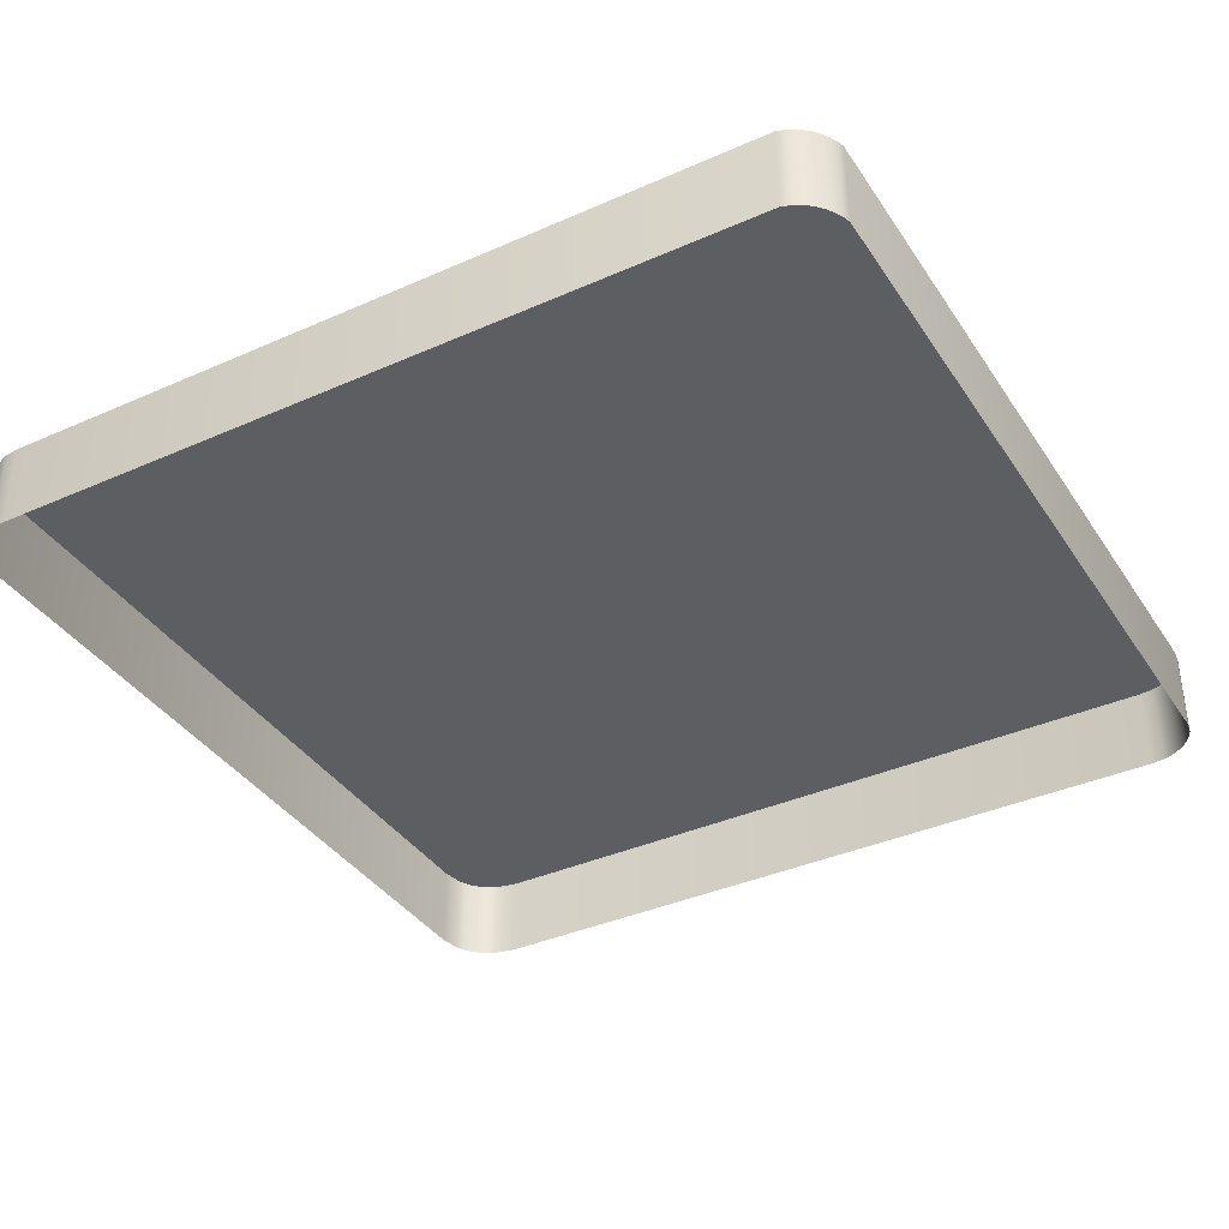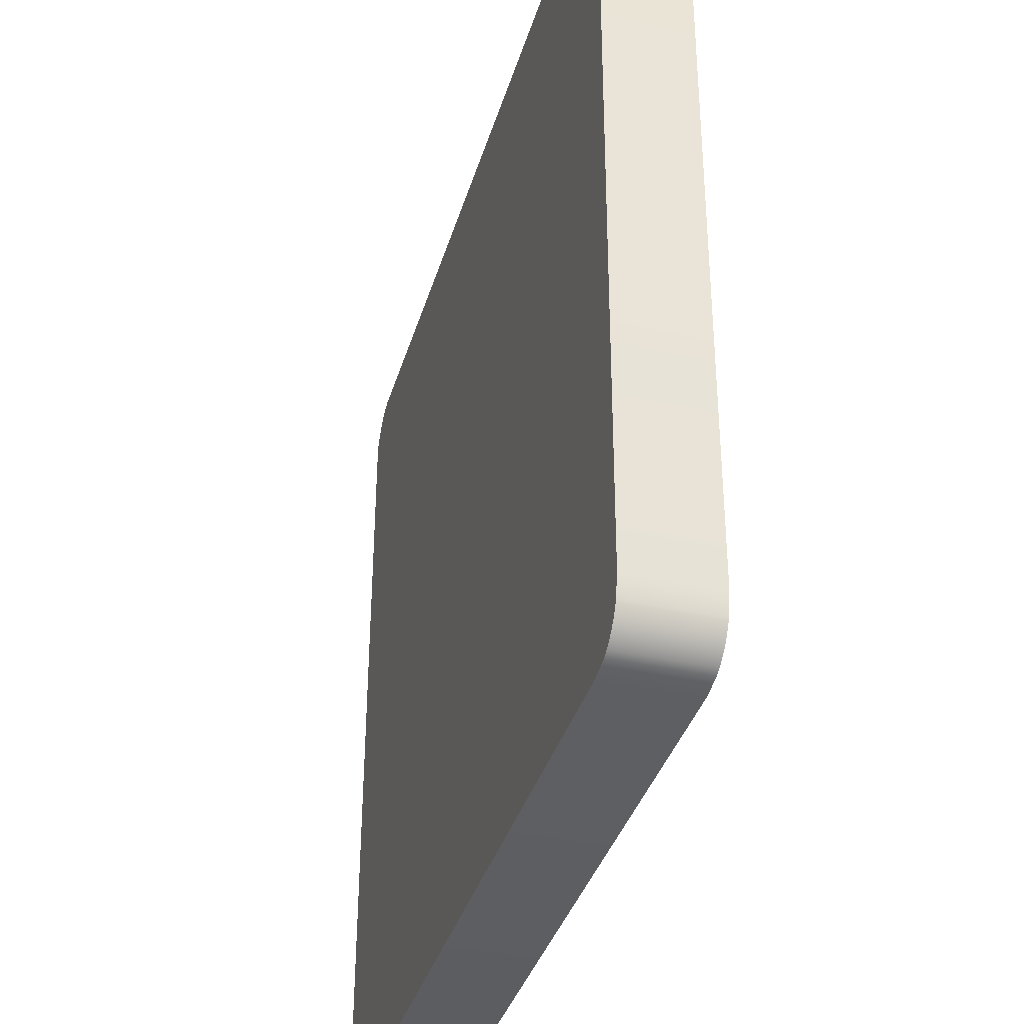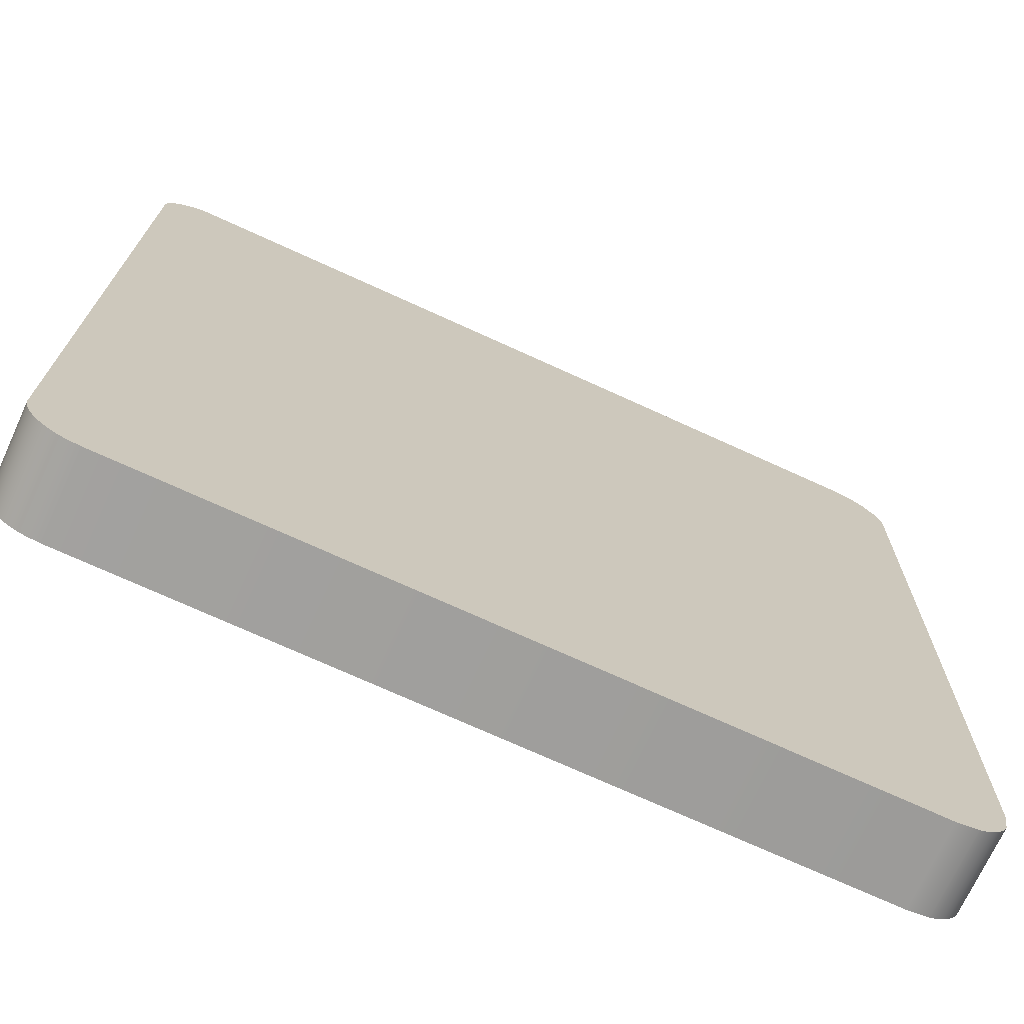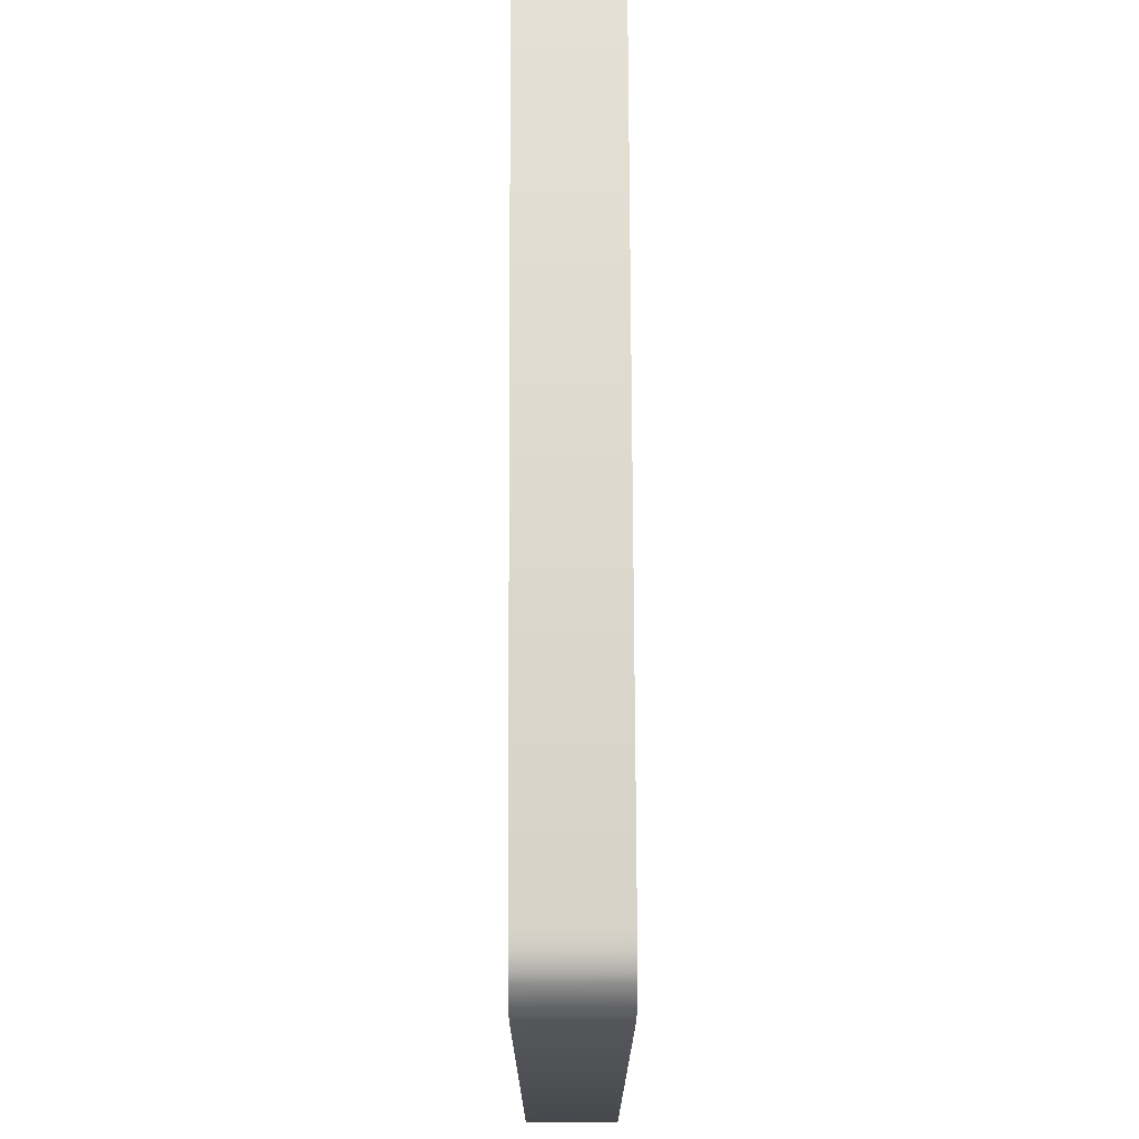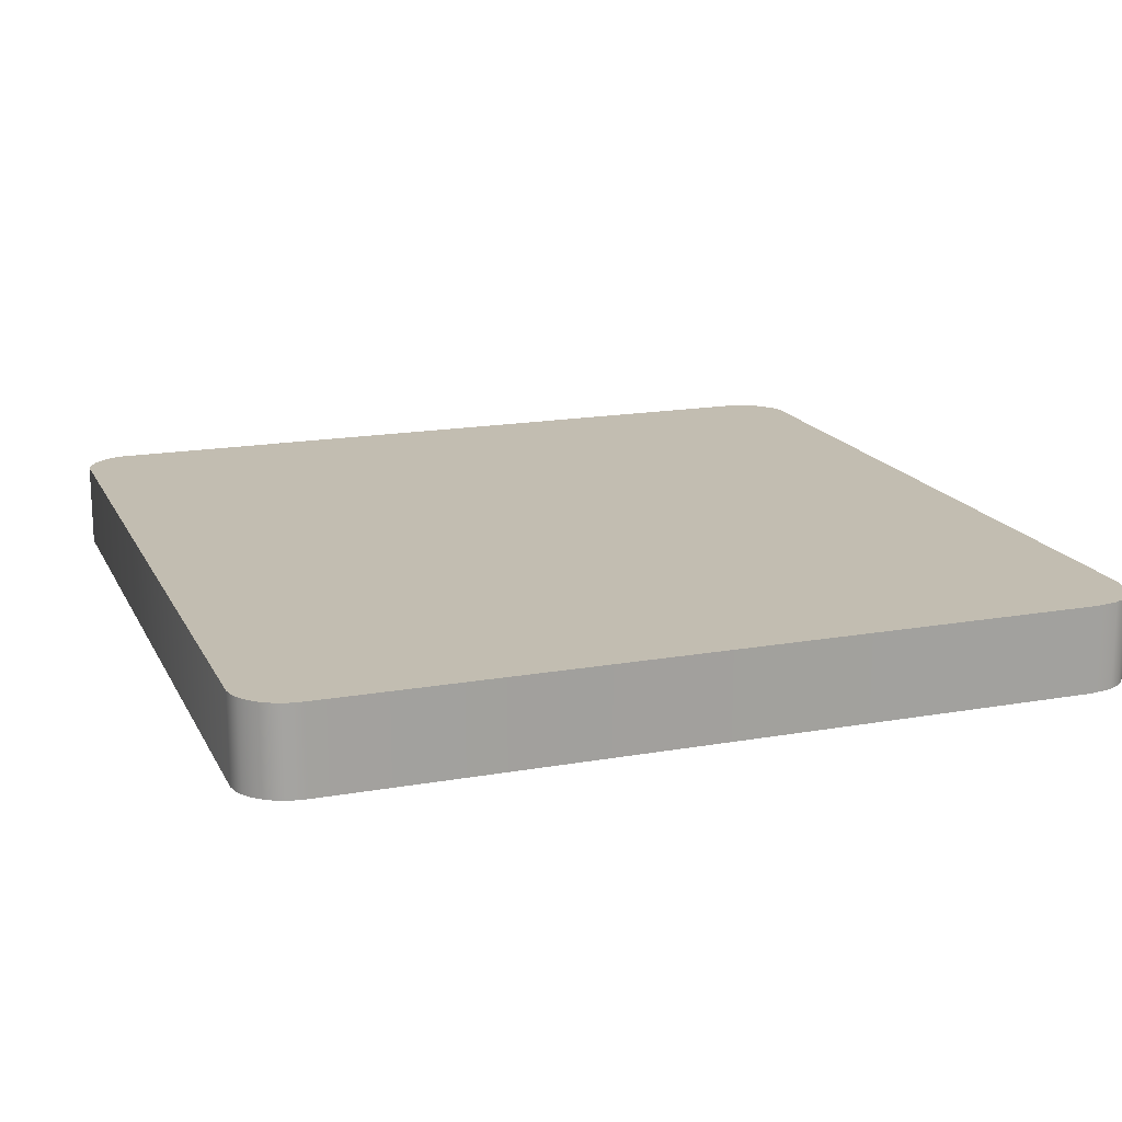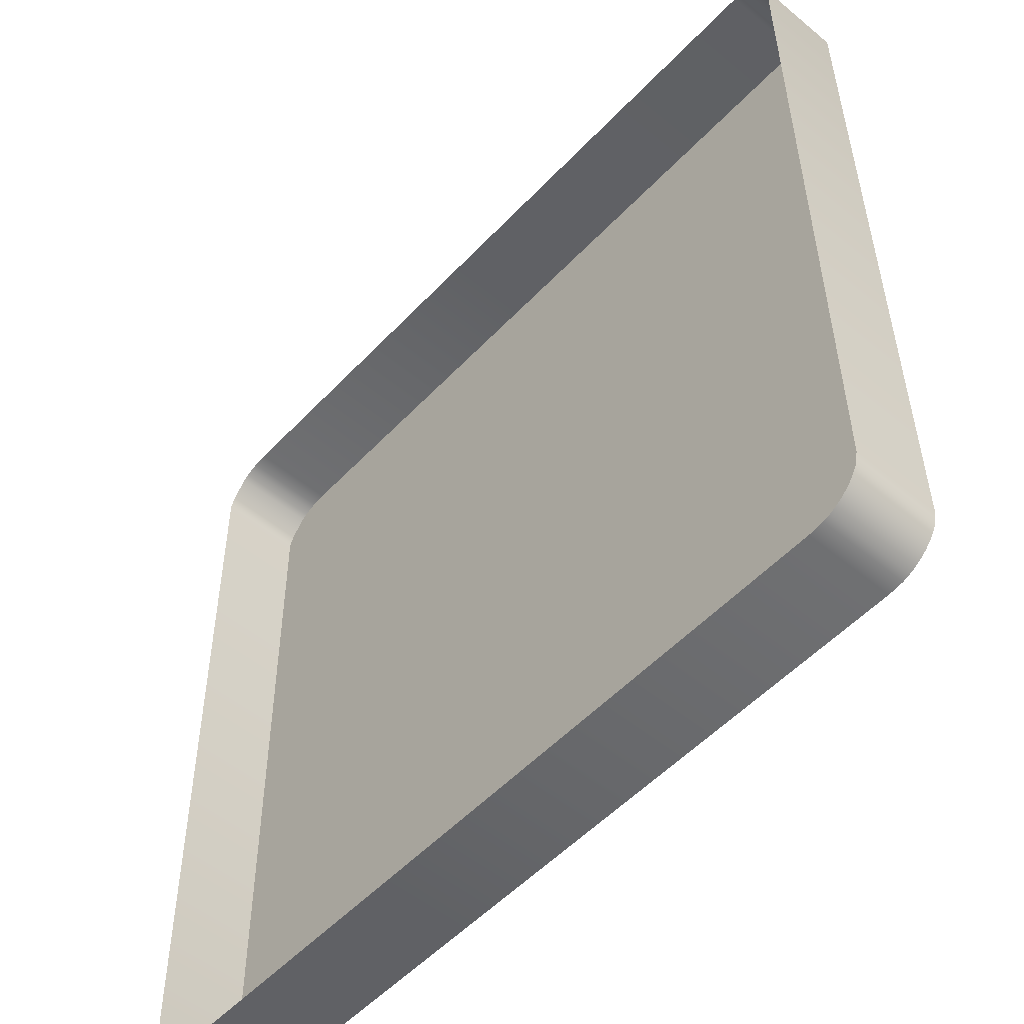
<metadata>
{"format":"obj","ext":"obj","renderer":"f3d","projection":"perspective","resolution":1024,"background":"white","views":[{"elev":-37.7,"azim":29.2,"up":"+Y"},{"elev":-37.2,"azim":-105.8,"up":"+Z"},{"elev":-71.4,"azim":155.4,"up":"+Z"},{"elev":73.3,"azim":-90.2,"up":"+Z"},{"elev":17.0,"azim":160.0,"up":"+Y"},{"elev":-52.1,"azim":48.3,"up":"+Z"}]}
</metadata>
<code>
o mesh22/mesh22-geometry#mesh22-geometry
v 0.1085 -0.2063 0.09623
v 0.1081 -0.2119 0.0959
v 0.1085 -0.2119 0.09623
v 0.1081 -0.2063 0.0959
v 0.1088 -0.2119 0.09659
v 0.1084 -0.2063 0.1495
v 0.1077 -0.2119 0.09563
v 0.1088 -0.2063 0.09659
v 0.1081 -0.2063 0.1499
v 0.1086 -0.2063 0.1491
v 0.1077 -0.2063 0.09563
v 0.1091 -0.2119 0.097
v 0.1081 -0.2119 0.1499
v 0.1084 -0.2119 0.1495
v 0.1073 -0.2119 0.09542
v 0.1091 -0.2063 0.097
v 0.1089 -0.2063 0.1487
v 0.1077 -0.2063 0.1502
v 0.1086 -0.2119 0.1491
v 0.1073 -0.2063 0.09542
v 0.1093 -0.2119 0.09744
v 0.1077 -0.2119 0.1502
v 0.1068 -0.2119 0.09527
v 0.1093 -0.2063 0.09744
v 0.109 -0.2063 0.1482
v 0.1089 -0.2119 0.1487
v 0.1073 -0.2063 0.1505
v 0.1068 -0.2063 0.09527
v 0.1094 -0.2119 0.09825
v 0.1094 -0.2063 0.09825
v 0.1068 -0.2063 0.1507
v 0.1073 -0.2119 0.1505
v 0.1058 -0.2119 0.09516
v 0.109 -0.2119 0.1482
v 0.1064 -0.2063 0.1509
v 0.1058 -0.2063 0.09516
v 0.1068 -0.2119 0.1507
v 0.05735 -0.2119 0.09484
v 0.08483 -0.2062 0.1162
v 0.1064 -0.2119 0.1509
v 0.05735 -0.2063 0.09484
v 0.08483 -0.2062 0.1261
v 0.08478 -0.2062 0.1158
v 0.05691 -0.2119 0.1507
v 0.08347 -0.2062 0.1154
v 0.05592 -0.2063 0.09511
v 0.08461 -0.2062 0.1277
v 0.08461 -0.2062 0.1155
v 0.05691 -0.2063 0.1507
v 0.08313 -0.2062 0.1159
v 0.08395 -0.2062 0.1153
v 0.05592 -0.2119 0.09511
v 0.05595 -0.2063 0.1505
v 0.08435 -0.2062 0.1284
v 0.08434 -0.2062 0.1153
v 0.05595 -0.2119 0.1505
v 0.07875 -0.2062 0.1289
v 0.07864 -0.2062 0.1277
v 0.08328 -0.2062 0.1247
v 0.08348 -0.2062 0.1293
v 0.05548 -0.2063 0.09532
v 0.08397 -0.2062 0.1289
v 0.07854 -0.2062 0.1286
v 0.0796 -0.2062 0.1294
v 0.07847 -0.2062 0.1282
v 0.07917 -0.2062 0.1275
v 0.08306 -0.2062 0.1212
v 0.05548 -0.2119 0.09532
v 0.05548 -0.2063 0.1504
v 0.05548 -0.2119 0.1504
v 0.08051 -0.2062 0.1297
v 0.08292 -0.2062 0.1167
v 0.08317 -0.2062 0.1263
v 0.05507 -0.2063 0.09559
v 0.08289 -0.2062 0.1296
v 0.08008 -0.2062 0.1279
v 0.08138 -0.2062 0.1298
v 0.08286 -0.2062 0.1178
v 0.05507 -0.2119 0.09559
v 0.05504 -0.2063 0.1502
v 0.05504 -0.2119 0.1502
v 0.08076 -0.2062 0.1282
v 0.08152 -0.2062 0.1283
v 0.08284 -0.2062 0.1274
v 0.05471 -0.2063 0.09592
v 0.08229 -0.2062 0.1281
v 0.05471 -0.2119 0.09592
v 0.05463 -0.2063 0.1499
v 0.05463 -0.2119 0.1499
v 0.05439 -0.2119 0.09628
v 0.05439 -0.2063 0.09628
v 0.05412 -0.2063 0.09669
v 0.05368 -0.2063 0.1488
v 0.05412 -0.2119 0.09669
v 0.0539 -0.2063 0.09713
v 0.05368 -0.2119 0.1488
v 0.0539 -0.2119 0.09713
v 0.05346 -0.2063 0.1484
v 0.05364 -0.2063 0.09856
v 0.05364 -0.2119 0.09856
v 0.05346 -0.2119 0.1484
v 0.05331 -0.2063 0.1479
v 0.05331 -0.2119 0.1479
f 1 2 3
f 2 1 4
f 5 1 3
f 4 7 2
f 1 5 8
f 7 4 11
f 12 8 5
f 6 13 9
f 10 14 6
f 11 15 7
f 8 12 16
f 13 6 14
f 13 18 9
f 14 10 19
f 15 11 20
f 21 16 12
f 17 19 10
f 18 13 22
f 20 23 15
f 16 21 24
f 19 17 26
f 22 27 18
f 23 20 28
f 29 24 21
f 25 26 17
f 27 22 32
f 28 33 23
f 24 29 30
f 30 34 25
f 26 25 34
f 32 31 27
f 33 28 36
f 34 30 29
f 31 32 37
f 37 35 31
f 36 38 33
f 35 37 40
f 38 36 41
f 44 35 40
f 46 38 41
f 42 43 39
f 35 44 49
f 38 46 52
f 47 43 42
f 47 48 43
f 56 49 44
f 59 50 45
f 60 45 51
f 61 52 46
f 54 48 47
f 54 55 48
f 49 56 53
f 67 50 59
f 60 59 45
f 62 51 55
f 60 51 62
f 52 61 68
f 62 55 54
f 70 53 56
f 63 58 57
f 57 66 64
f 58 63 65
f 57 58 66
f 67 72 50
f 60 73 59
f 74 68 61
f 53 70 69
f 64 66 76
f 64 76 71
f 72 67 78
f 75 73 60
f 68 74 79
f 81 69 70
f 71 76 82
f 71 82 77
f 75 84 73
f 85 79 74
f 69 81 80
f 77 83 75
f 77 82 83
f 75 86 84
f 79 85 87
f 89 80 81
f 75 83 86
f 85 90 87
f 80 89 88
f 90 85 91
f 89 93 88
f 91 94 90
f 94 91 92
f 93 89 96
f 97 92 95
f 92 97 94
f 96 98 93
f 95 100 97
f 98 96 101
f 100 95 99
f 101 102 98
f 99 103 100
f 102 101 103
f 103 99 102
f 3 2 1
f 4 1 2
f 3 1 5
f 6 4 1
f 1 4 6
f 2 7 4
f 8 5 1
f 9 4 6
f 6 4 9
f 6 1 10
f 10 1 6
f 11 4 7
f 5 8 12
f 10 1 8
f 8 1 10
f 9 11 4
f 4 11 9
f 9 13 6
f 6 14 10
f 7 15 11
f 16 12 8
f 10 8 17
f 17 8 10
f 18 11 9
f 9 11 18
f 14 6 13
f 9 18 13
f 19 10 14
f 20 11 15
f 12 16 21
f 17 8 16
f 16 8 17
f 10 19 17
f 18 20 11
f 11 20 18
f 22 13 18
f 15 23 20
f 24 21 16
f 17 16 25
f 25 16 17
f 26 17 19
f 27 20 18
f 18 20 27
f 18 27 22
f 28 20 23
f 21 24 29
f 30 16 24
f 24 16 30
f 25 16 30
f 30 16 25
f 17 26 25
f 31 20 27
f 27 20 31
f 32 22 27
f 31 28 20
f 20 28 31
f 23 33 28
f 30 29 24
f 25 34 30
f 34 25 26
f 27 31 32
f 35 28 31
f 31 28 35
f 36 28 33
f 29 30 34
f 37 32 31
f 35 36 28
f 28 36 35
f 31 35 37
f 33 38 36
f 35 39 36
f 36 39 35
f 40 37 35
f 41 36 38
f 35 42 39
f 39 42 35
f 43 36 39
f 39 36 43
f 40 35 44
f 45 41 36
f 36 41 45
f 41 38 46
f 35 47 42
f 42 47 35
f 48 36 43
f 43 36 48
f 49 44 35
f 50 41 45
f 45 41 50
f 45 36 51
f 51 36 45
f 52 46 38
f 53 46 41
f 41 46 53
f 35 54 47
f 47 54 35
f 55 36 48
f 48 36 55
f 44 49 56
f 49 57 35
f 35 57 49
f 58 41 50
f 50 41 58
f 51 36 55
f 55 36 51
f 46 52 61
f 53 61 46
f 46 61 53
f 53 41 49
f 49 41 53
f 35 62 54
f 54 62 35
f 53 56 49
f 49 63 57
f 57 63 49
f 35 57 64
f 64 57 35
f 41 58 65
f 65 58 41
f 58 50 66
f 66 50 58
f 68 61 52
f 69 61 53
f 53 61 69
f 49 41 63
f 63 41 49
f 35 60 62
f 62 60 35
f 56 53 70
f 35 64 71
f 71 64 35
f 63 41 65
f 65 41 63
f 66 50 72
f 72 50 66
f 73 67 59
f 59 67 73
f 61 68 74
f 69 74 61
f 61 74 69
f 69 70 53
f 35 75 60
f 60 75 35
f 35 71 77
f 77 71 35
f 66 72 76
f 76 72 66
f 73 78 67
f 67 78 73
f 79 74 68
f 80 74 69
f 69 74 80
f 70 69 81
f 35 77 75
f 75 77 35
f 76 72 82
f 82 72 76
f 83 72 78
f 78 72 83
f 78 73 84
f 84 73 78
f 74 79 85
f 80 85 74
f 74 85 80
f 80 81 69
f 82 72 83
f 83 72 82
f 83 78 86
f 86 78 83
f 86 78 84
f 84 78 86
f 87 85 79
f 88 85 80
f 80 85 88
f 81 80 89
f 87 90 85
f 88 91 85
f 85 91 88
f 88 89 80
f 91 85 90
f 88 92 91
f 91 92 88
f 88 93 89
f 90 94 91
f 88 95 92
f 92 95 88
f 92 91 94
f 96 89 93
f 93 95 88
f 88 95 93
f 95 92 97
f 94 97 92
f 93 98 96
f 93 99 95
f 95 99 93
f 97 100 95
f 101 96 98
f 98 99 93
f 93 99 98
f 99 95 100
f 98 102 101
f 99 98 102
f 102 98 99
f 100 103 99
f 103 101 102
f 102 99 103
f 39 43 42
f 42 43 47
f 43 48 47
f 45 50 59
f 51 45 60
f 47 48 54
f 48 55 54
f 59 50 67
f 45 59 60
f 55 51 62
f 62 51 60
f 54 55 62
f 57 58 63
f 64 66 57
f 65 63 58
f 66 58 57
f 50 72 67
f 59 73 60
f 76 66 64
f 71 76 64
f 78 67 72
f 60 73 75
f 82 76 71
f 77 82 71
f 73 84 75
f 75 83 77
f 83 82 77
f 84 86 75
f 86 83 75

</code>
